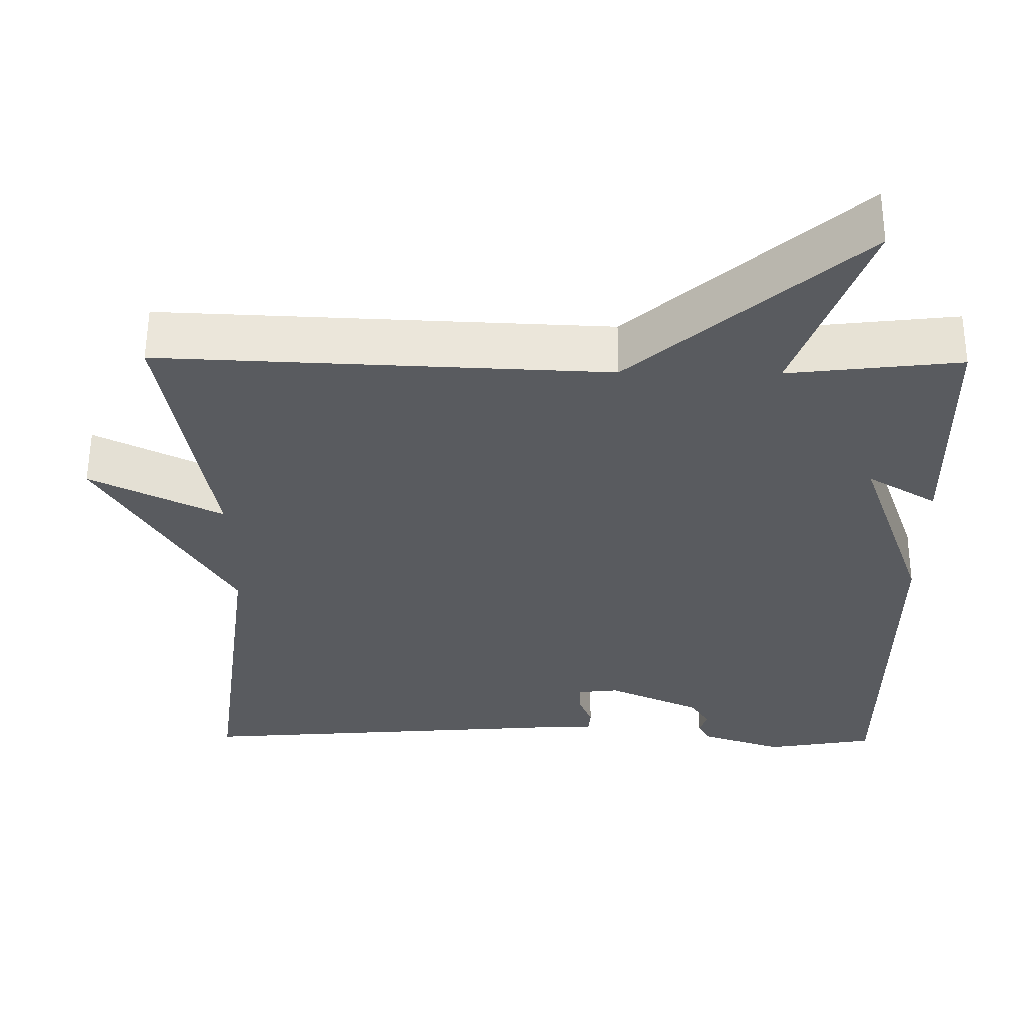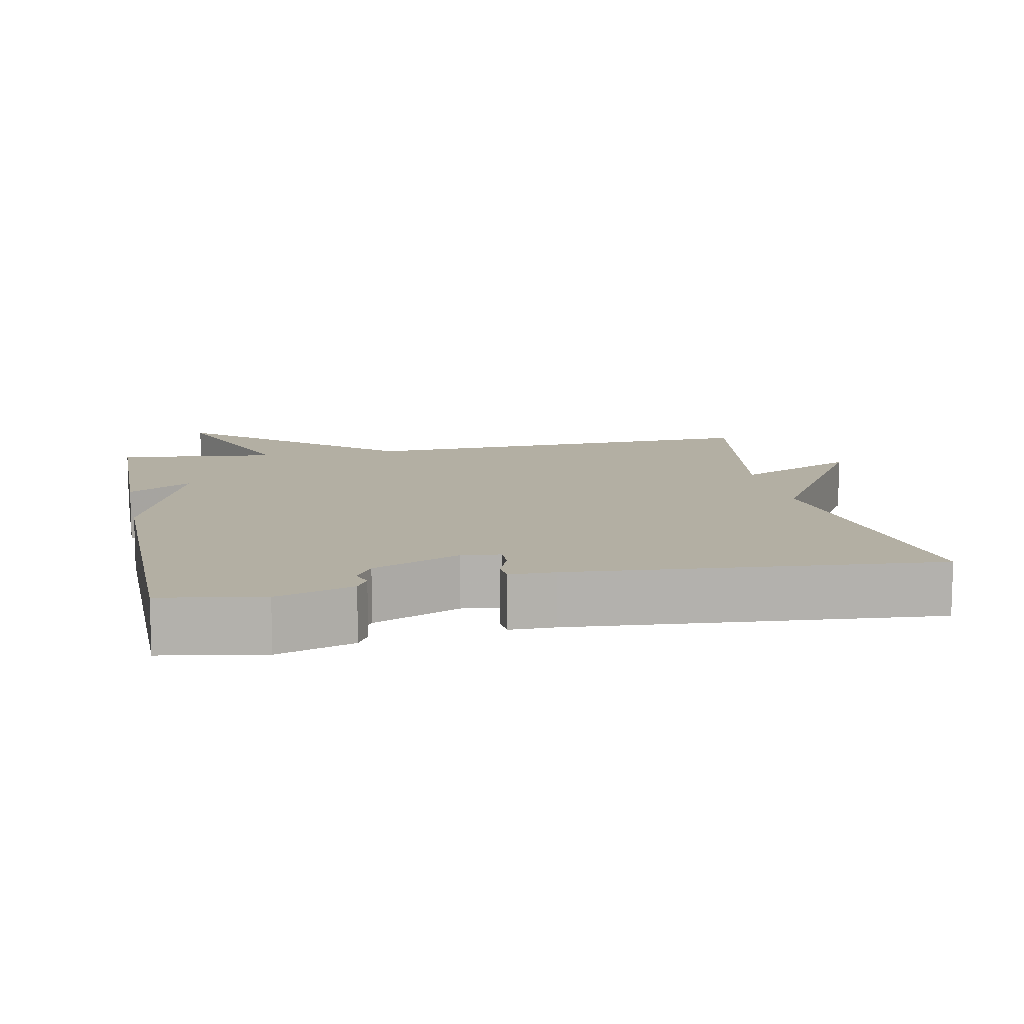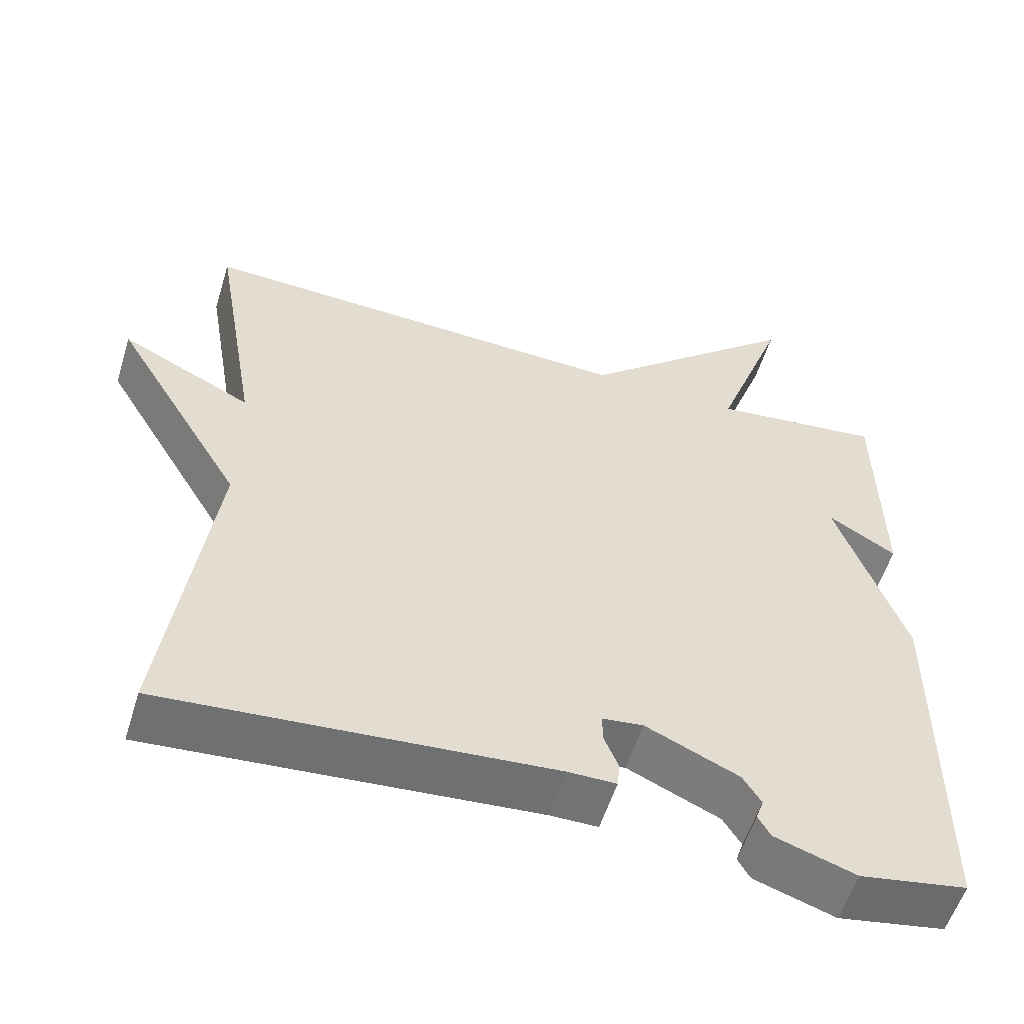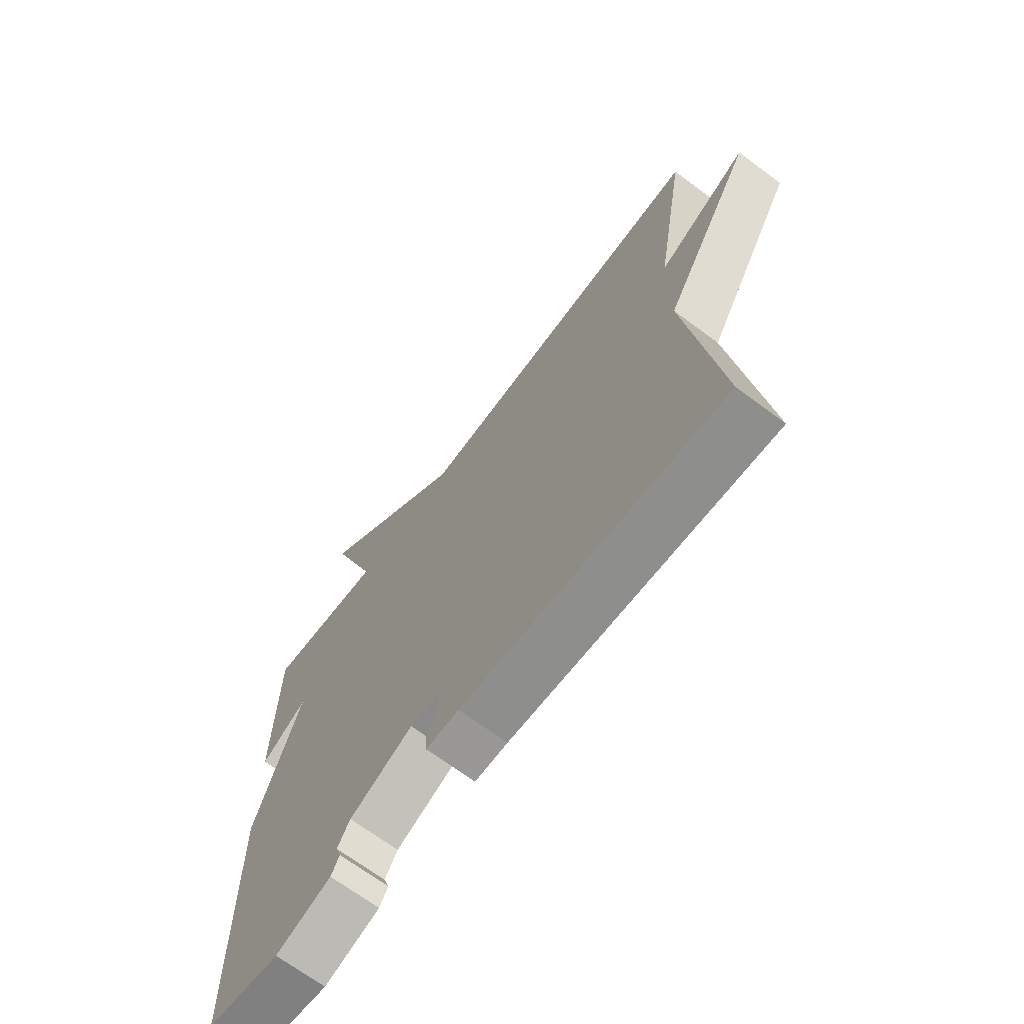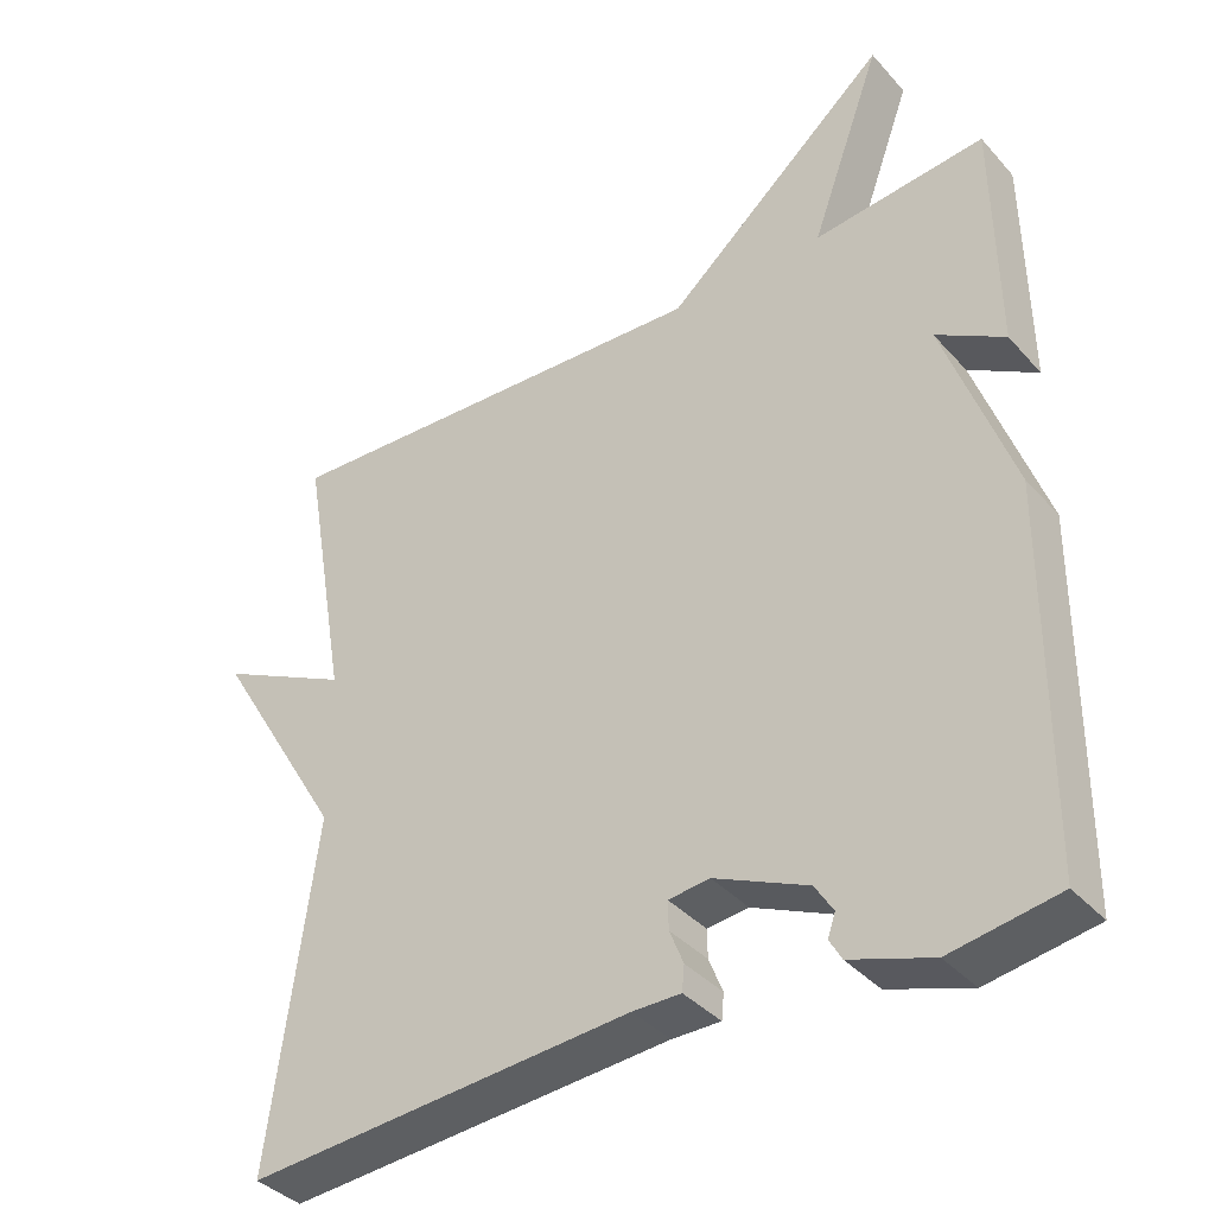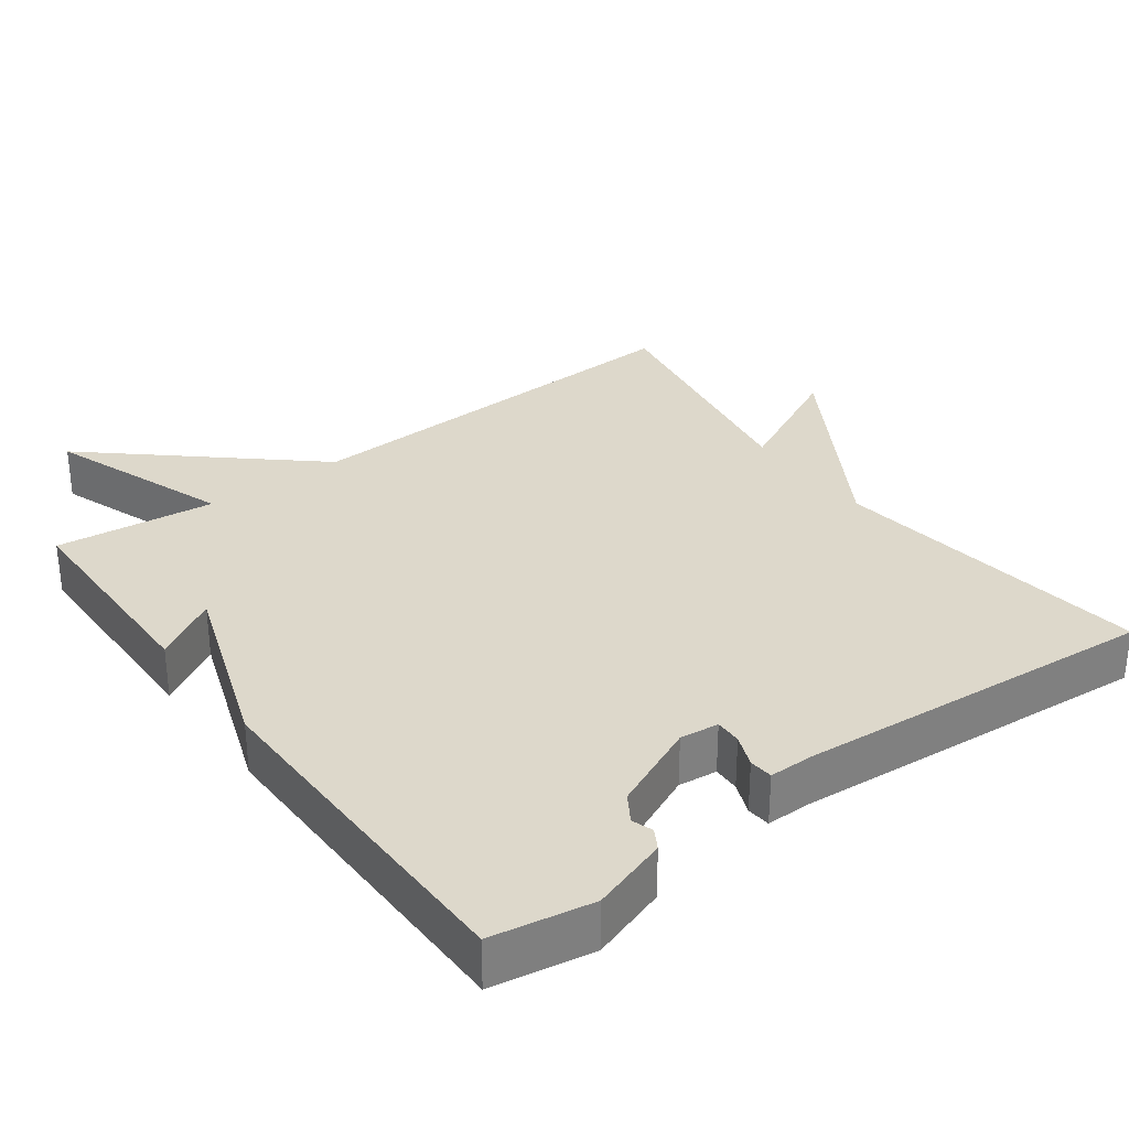
<metadata>
{"format":"obj","ext":"obj","renderer":"f3d","projection":"perspective","resolution":1024,"background":"white","views":[{"elev":57.3,"azim":0.4,"up":"+Z"},{"elev":11.1,"azim":168.7,"up":"+Y"},{"elev":-55.9,"azim":-17.1,"up":"+Z"},{"elev":-68.7,"azim":-126.7,"up":"+Z"},{"elev":-37.8,"azim":36.4,"up":"+Z"},{"elev":31.5,"azim":143.6,"up":"+Y"}]}
</metadata>
<code>
v 0.5 0.07 0.5
v 0.504 0.07 0.19
v 0.415 0.07 0.243
v 0.504 0.07 -0.01
v 0.5 0.07 -0.5
v 0.36 0.07 -0.524
v 0.254 0.07 -0.489
v 0.238 0.07 -0.461
v 0.248 0.07 -0.432
v 0.224 0.07 -0.394
v 0.103 0.07 -0.34
v 0.049 0.07 -0.346
v 0.05 0.07 -0.383
v 0.068 0.07 -0.428
v 0.065 0.07 -0.461
v 0.002 0.07 -0.461
v -0.5 0.07 -0.5
v -0.44 0.07 -0.052
v -0.611 0.07 0.232
v -0.44 0.07 0.148
v -0.5 0.07 0.5
v 0.077 0.07 0.475
v 0.37 0.07 0.73
v 0.277 0.07 0.475
v 0.5 0 0.5
v 0.504 0 0.19
v 0.415 0 0.243
v 0.504 0 -0.01
v 0.5 0 -0.5
v 0.36 0 -0.524
v 0.254 0 -0.489
v 0.238 0 -0.461
v 0.248 0 -0.432
v 0.224 0 -0.394
v 0.103 0 -0.34
v 0.049 0 -0.346
v 0.05 0 -0.383
v 0.068 0 -0.428
v 0.065 0 -0.461
v 0.002 0 -0.461
v -0.5 0 -0.5
v -0.44 0 -0.052
v -0.611 0 0.232
v -0.44 0 0.148
v -0.5 0 0.5
v 0.077 0 0.475
v 0.37 0 0.73
v 0.277 0 0.475
f 22 23 24
f 20 21 22
f 20 22 24
f 18 19 20
f 18 20 24 1
f 16 17 18
f 15 16 18
f 14 15 18
f 13 14 18
f 12 13 18
f 11 12 18 1
f 7 8 9
f 6 7 9
f 5 6 9
f 4 5 9
f 3 4 9 10
f 1 2 3
f 11 1 3
f 3 10 11
f 48 47 46
f 46 45 44
f 48 46 44
f 44 43 42
f 25 48 44 42
f 42 41 40
f 42 40 39
f 42 39 38
f 42 38 37
f 42 37 36
f 25 42 36 35
f 33 32 31
f 33 31 30
f 33 30 29
f 33 29 28
f 34 33 28 27
f 27 26 25
f 27 25 35
f 35 34 27
f 1 25 26 2
f 2 26 27 3
f 3 27 28 4
f 4 28 29 5
f 5 29 30 6
f 6 30 31 7
f 7 31 32 8
f 8 32 33 9
f 9 33 34 10
f 10 34 35 11
f 11 35 36 12
f 12 36 37 13
f 13 37 38 14
f 14 38 39 15
f 15 39 40 16
f 16 40 41 17
f 17 41 42 18
f 18 42 43 19
f 19 43 44 20
f 20 44 45 21
f 21 45 46 22
f 22 46 47 23
f 23 47 48 24
f 24 48 25 1

</code>
